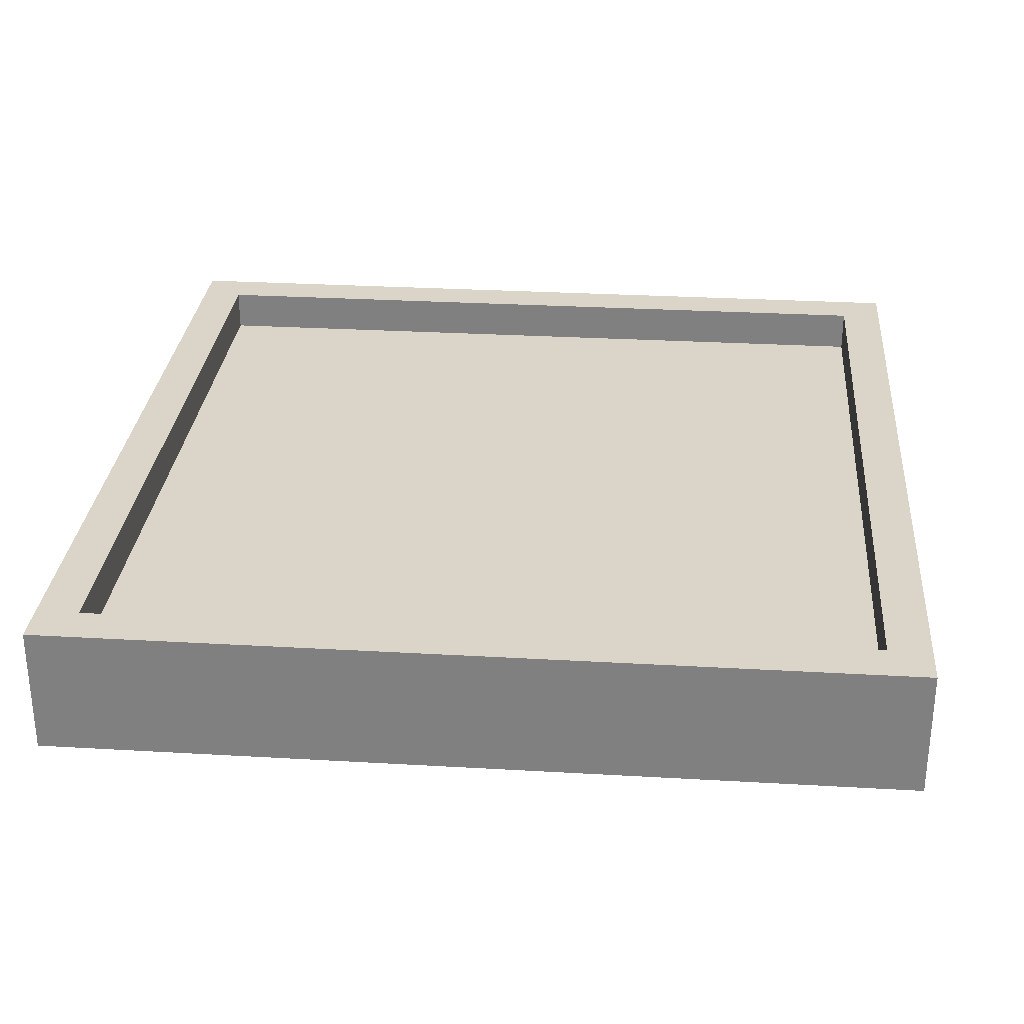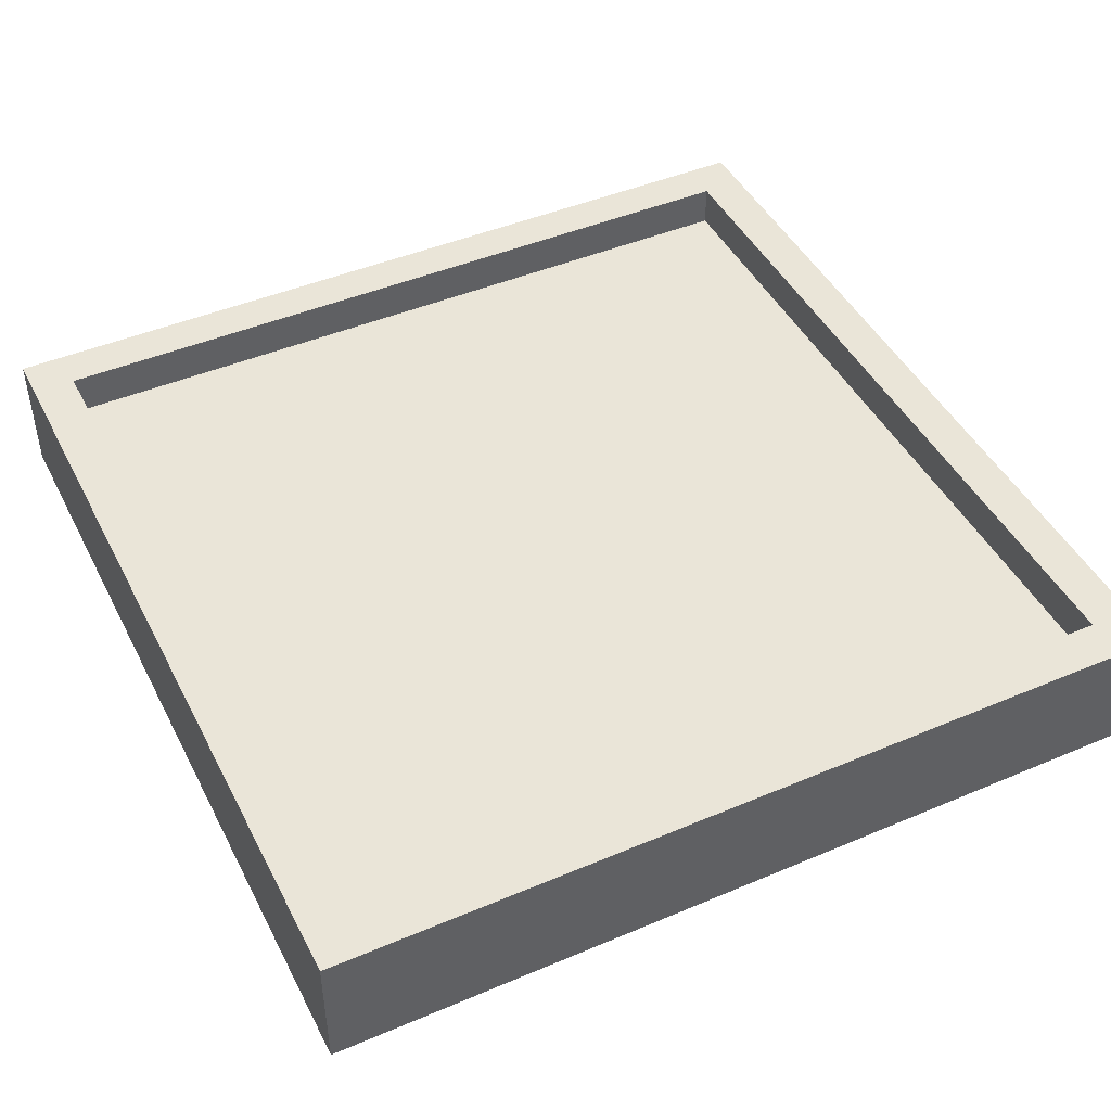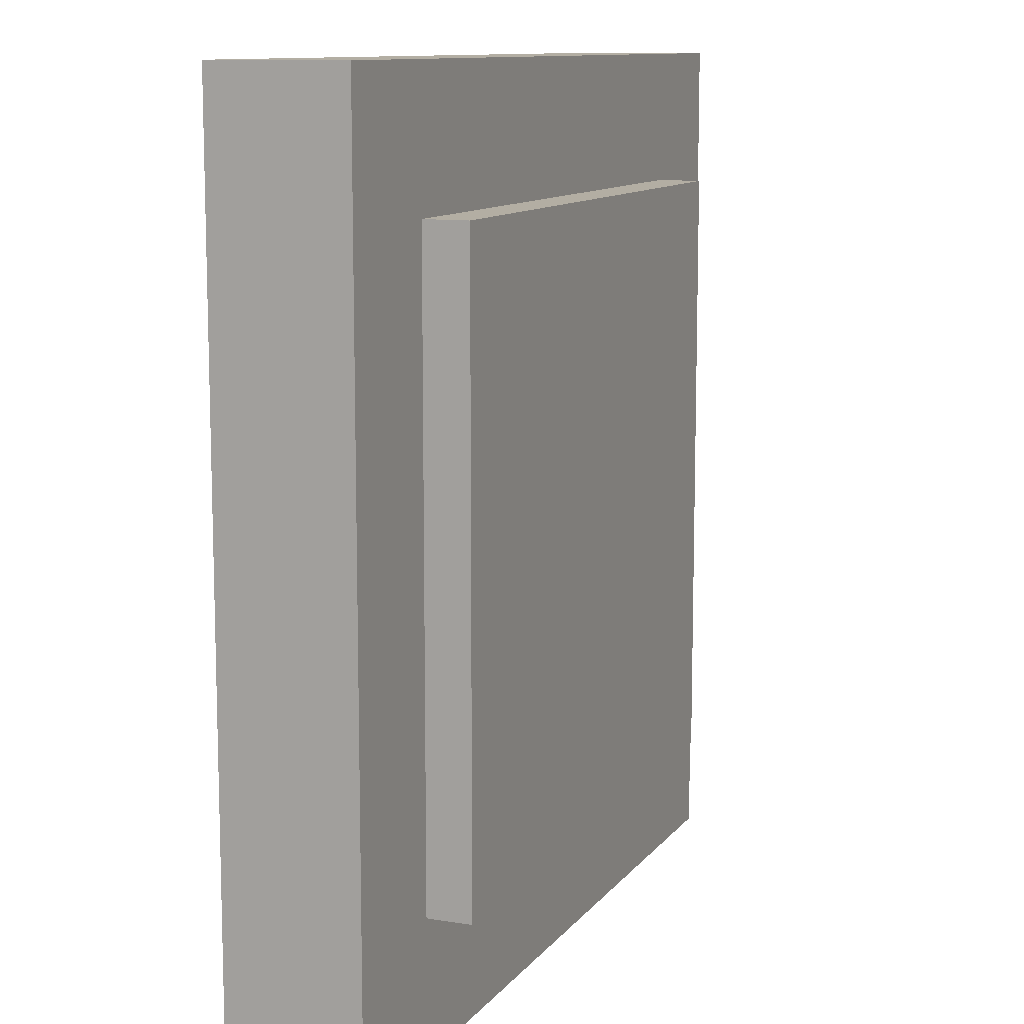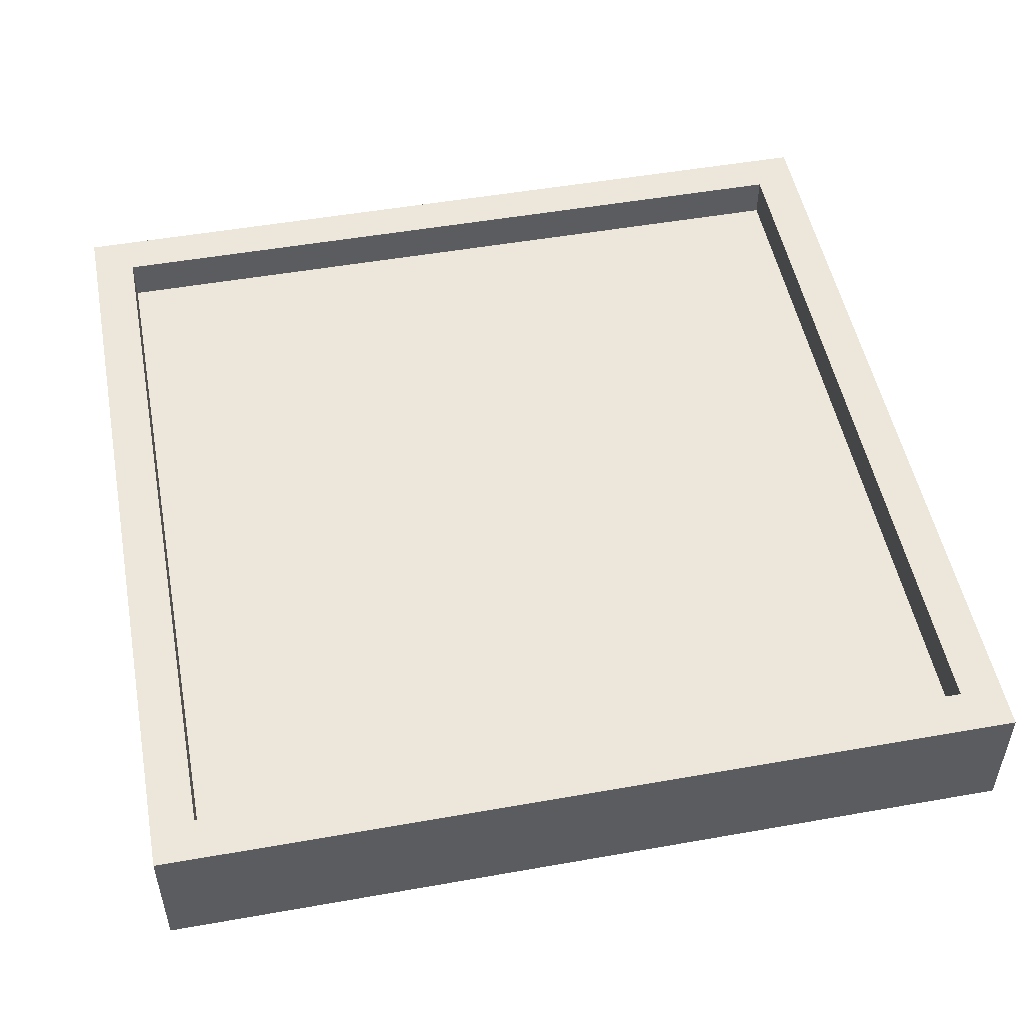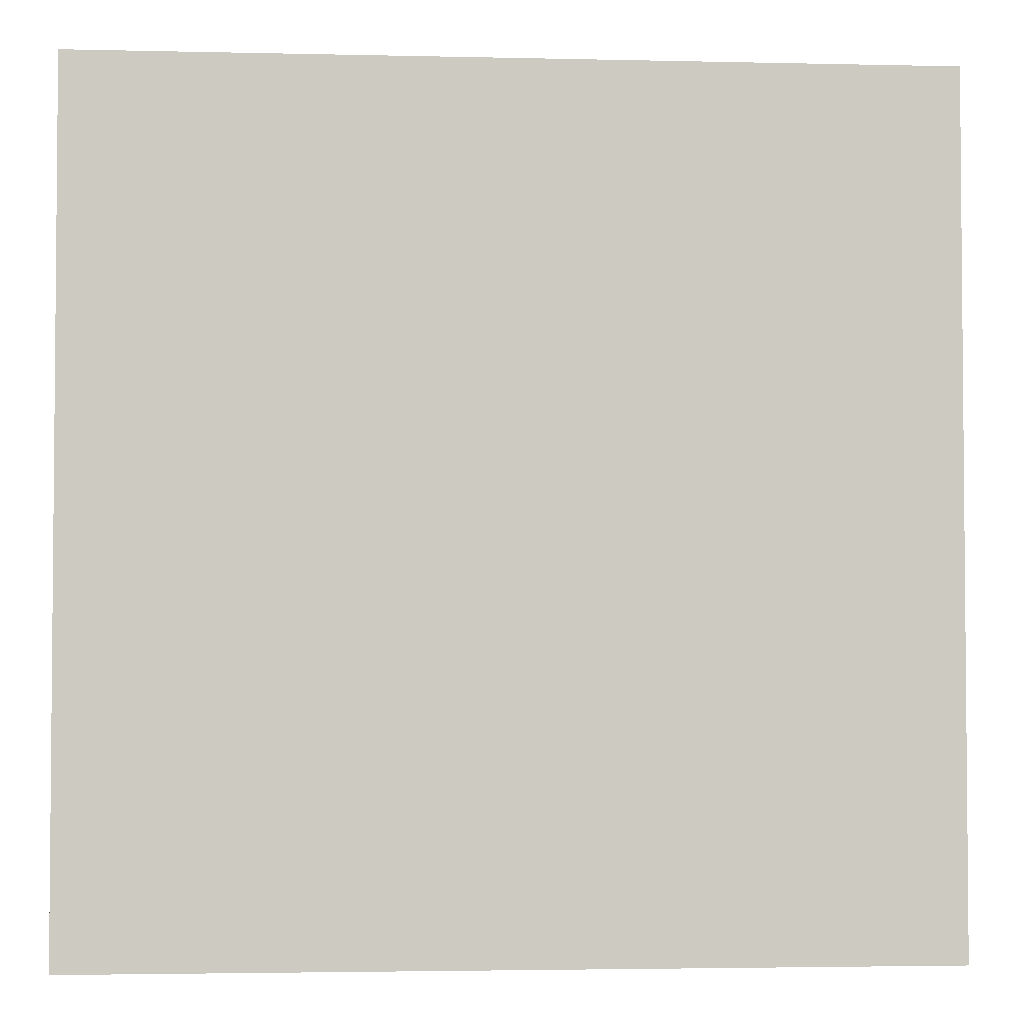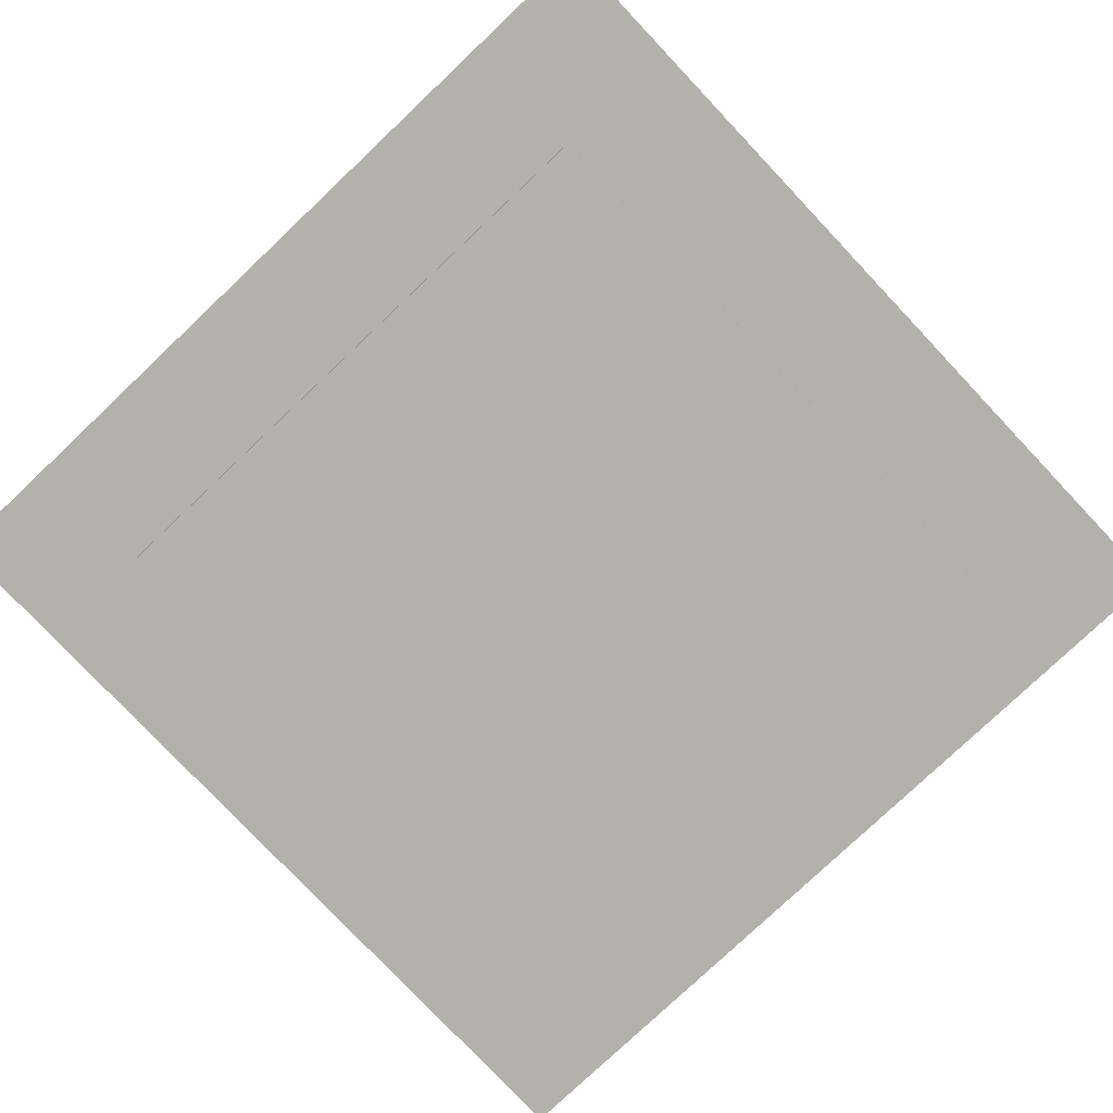
<metadata>
{"format":"obj","ext":"obj","renderer":"f3d","projection":"perspective","resolution":1024,"background":"white","views":[{"elev":29.3,"azim":-85.1,"up":"+Y"},{"elev":45.5,"azim":154.0,"up":"+Y"},{"elev":10.9,"azim":-67.8,"up":"+Z"},{"elev":50.9,"azim":169.1,"up":"+Y"},{"elev":-3.1,"azim":-4.6,"up":"+Z"},{"elev":-79.1,"azim":43.4,"up":"+Y"}]}
</metadata>
<code>
o
v -0.9 0.1 0.9
v -0.9 0.1 -1.1
v -0.9 0.4 0.9
v -0.9 0.4 -1.1
v -0.6 0 0.6
v -0.6 0 -0.8
v -0.6 0.1 0.6
v -0.6 0.1 -0.8
v 1 0.3 0.8
v 1 0.3 -1
v 1 0.4 0.8
v 1 0.4 -1
v -0.8 0.3 0.8
v -0.8 0.3 -1
v -0.8 0.4 0.8
v -0.8 0.4 -1
v 0.8 0 0.6
v 0.8 0 -0.8
v 0.8 0.1 0.6
v 0.8 0.1 -0.8
v 1.1 0.1 0.9
v 1.1 0.1 -1.1
v 1.1 0.4 0.9
v 1.1 0.4 -1.1
v -0.9 0.1 0.9
v -0.9 0.4 0.9
v 1.1 0.1 0.9
v 1.1 0.4 0.9
v -0.6 0 0.6
v -0.6 0.1 0.6
v 0.8 0 0.6
v 0.8 0.1 0.6
v -0.8 0.3 -1
v -0.8 0.4 -1
v 1 0.3 -1
v 1 0.4 -1
v -0.8 0.3 0.8
v -0.8 0.4 0.8
v 1 0.3 0.8
v 1 0.4 0.8
v -0.6 0 -0.8
v -0.6 0.1 -0.8
v 0.8 0 -0.8
v 0.8 0.1 -0.8
v -0.9 0.1 -1.1
v -0.9 0.4 -1.1
v 1.1 0.1 -1.1
v 1.1 0.4 -1.1
v -0.6 0 0.6
v 0.8 0 0.6
v -0.6 0 -0.8
v 0.8 0 -0.8
v -0.9 0.1 0.9
v 1.1 0.1 0.9
v -0.6 0.1 0.6
v 0.8 0.1 0.6
v -0.6 0.1 -0.8
v 0.8 0.1 -0.8
v -0.9 0.1 -1.1
v 1.1 0.1 -1.1
v -0.8 0.3 0.8
v 1 0.3 0.8
v 0 0.3 0.4
v 0.1 0.3 0.4
v -0.2 0.3 0.3
v -0.1 0.3 0.3
v 0 0.3 0.3
v 0.1 0.3 0.3
v -0.2 0.3 0.2
v -0.1 0.3 0.2
v 0.2 0.3 0.2
v 0.3 0.3 0.2
v 0.4 0.3 0.2
v 0.5 0.3 0.2
v -0.1 0.3 0.1
v 0 0.3 0.1
v 0.2 0.3 0.1
v 0.3 0.3 0.1
v 0.4 0.3 0.1
v 0.5 0.3 0.1
v -0.3 0.3 0
v -0.2 0.3 0
v -0.1 0.3 0
v 0 0.3 0
v 0.2 0.3 0
v 0.3 0.3 0
v -0.3 0.3 -0.1
v -0.2 0.3 -0.1
v 0 0.3 -0.1
v 0.1 0.3 -0.1
v 0.2 0.3 -0.1
v 0.3 0.3 -0.1
v 0.5 0.3 -0.1
v 0.6 0.3 -0.1
v -0.4 0.3 -0.2
v -0.3 0.3 -0.2
v -0.2 0.3 -0.2
v -0.1 0.3 -0.2
v 0 0.3 -0.2
v 0.1 0.3 -0.2
v 0.3 0.3 -0.2
v 0.4 0.3 -0.2
v 0.5 0.3 -0.2
v 0.6 0.3 -0.2
v -0.4 0.3 -0.3
v -0.3 0.3 -0.3
v -0.2 0.3 -0.3
v -0.1 0.3 -0.3
v 0 0.3 -0.3
v 0.1 0.3 -0.3
v 0.3 0.3 -0.3
v 0.4 0.3 -0.3
v -0.2 0.3 -0.4
v -0.1 0.3 -0.4
v 0 0.3 -0.4
v 0.1 0.3 -0.4
v 0.2 0.3 -0.4
v -0.2 0.3 -0.5
v -0.1 0.3 -0.5
v 0.1 0.3 -0.5
v 0.2 0.3 -0.5
v 0.3 0.3 -0.5
v 0.4 0.3 -0.5
v 0.3 0.3 -0.6
v 0.4 0.3 -0.6
v -0.8 0.3 -1
v 1 0.3 -1
v -0.9 0.4 0.9
v 1.1 0.4 0.9
v -0.8 0.4 0.8
v 1 0.4 0.8
v -0.8 0.4 -1
v 1 0.4 -1
v -0.9 0.4 -1.1
v 1.1 0.4 -1.1
f 3 2 1
f 4 2 3
f 7 6 5
f 8 6 7
f 11 10 9
f 12 10 11
f 13 14 15
f 15 14 16
f 17 18 19
f 19 18 20
f 21 22 23
f 23 22 24
f 27 26 25
f 28 26 27
f 31 30 29
f 32 30 31
f 35 34 33
f 36 34 35
f 37 38 39
f 39 38 40
f 41 42 43
f 43 42 44
f 45 46 47
f 47 46 48
f 51 50 49
f 52 50 51
f 55 54 53
f 56 54 55
f 57 55 53
f 58 54 56
f 59 57 53
f 59 58 57
f 60 54 58
f 60 58 59
f 61 62 63
f 63 62 64
f 61 63 65
f 65 63 66
f 63 64 67
f 66 63 67
f 64 62 68
f 67 64 68
f 65 66 69
f 61 65 69
f 66 67 70
f 69 66 70
f 67 68 70
f 68 62 71
f 70 68 71
f 71 62 72
f 72 62 73
f 73 62 74
f 69 70 75
f 70 71 75
f 75 71 76
f 71 72 77
f 76 71 77
f 72 73 78
f 77 72 78
f 73 74 79
f 78 73 79
f 74 62 80
f 79 74 80
f 61 69 81
f 69 75 81
f 81 75 82
f 75 76 83
f 82 75 83
f 78 79 84
f 83 76 84
f 77 78 84
f 76 77 84
f 79 80 84
f 84 80 85
f 85 80 86
f 61 81 87
f 81 82 87
f 82 83 88
f 87 82 88
f 83 84 88
f 84 85 88
f 88 85 89
f 89 85 90
f 85 86 91
f 90 85 91
f 86 80 92
f 91 86 92
f 80 62 93
f 92 80 93
f 93 62 94
f 61 87 95
f 87 88 95
f 88 89 95
f 95 89 96
f 96 89 97
f 97 89 98
f 89 90 99
f 98 89 99
f 91 92 100
f 99 90 100
f 90 91 100
f 92 93 100
f 100 93 101
f 101 93 102
f 93 94 103
f 102 93 103
f 94 62 104
f 103 94 104
f 95 96 105
f 61 95 105
f 96 97 106
f 105 96 106
f 97 98 107
f 106 97 107
f 98 99 108
f 107 98 108
f 99 100 108
f 100 101 108
f 108 101 109
f 109 101 110
f 101 102 111
f 110 101 111
f 102 103 112
f 111 102 112
f 103 104 112
f 106 107 113
f 105 106 113
f 108 109 113
f 107 108 113
f 113 109 114
f 109 110 115
f 114 109 115
f 110 111 116
f 115 110 116
f 111 112 116
f 116 112 117
f 105 113 118
f 113 114 118
f 114 115 119
f 118 114 119
f 115 116 119
f 116 117 120
f 119 116 120
f 117 112 121
f 120 117 121
f 121 112 122
f 112 104 123
f 122 112 123
f 121 122 124
f 119 120 124
f 122 123 124
f 120 121 124
f 118 119 124
f 123 104 125
f 124 123 125
f 118 124 126
f 105 118 126
f 124 125 126
f 61 105 126
f 125 104 127
f 126 125 127
f 104 62 127
f 128 129 130
f 130 129 131
f 128 130 132
f 131 129 133
f 128 132 134
f 132 133 134
f 133 129 135
f 134 133 135

</code>
